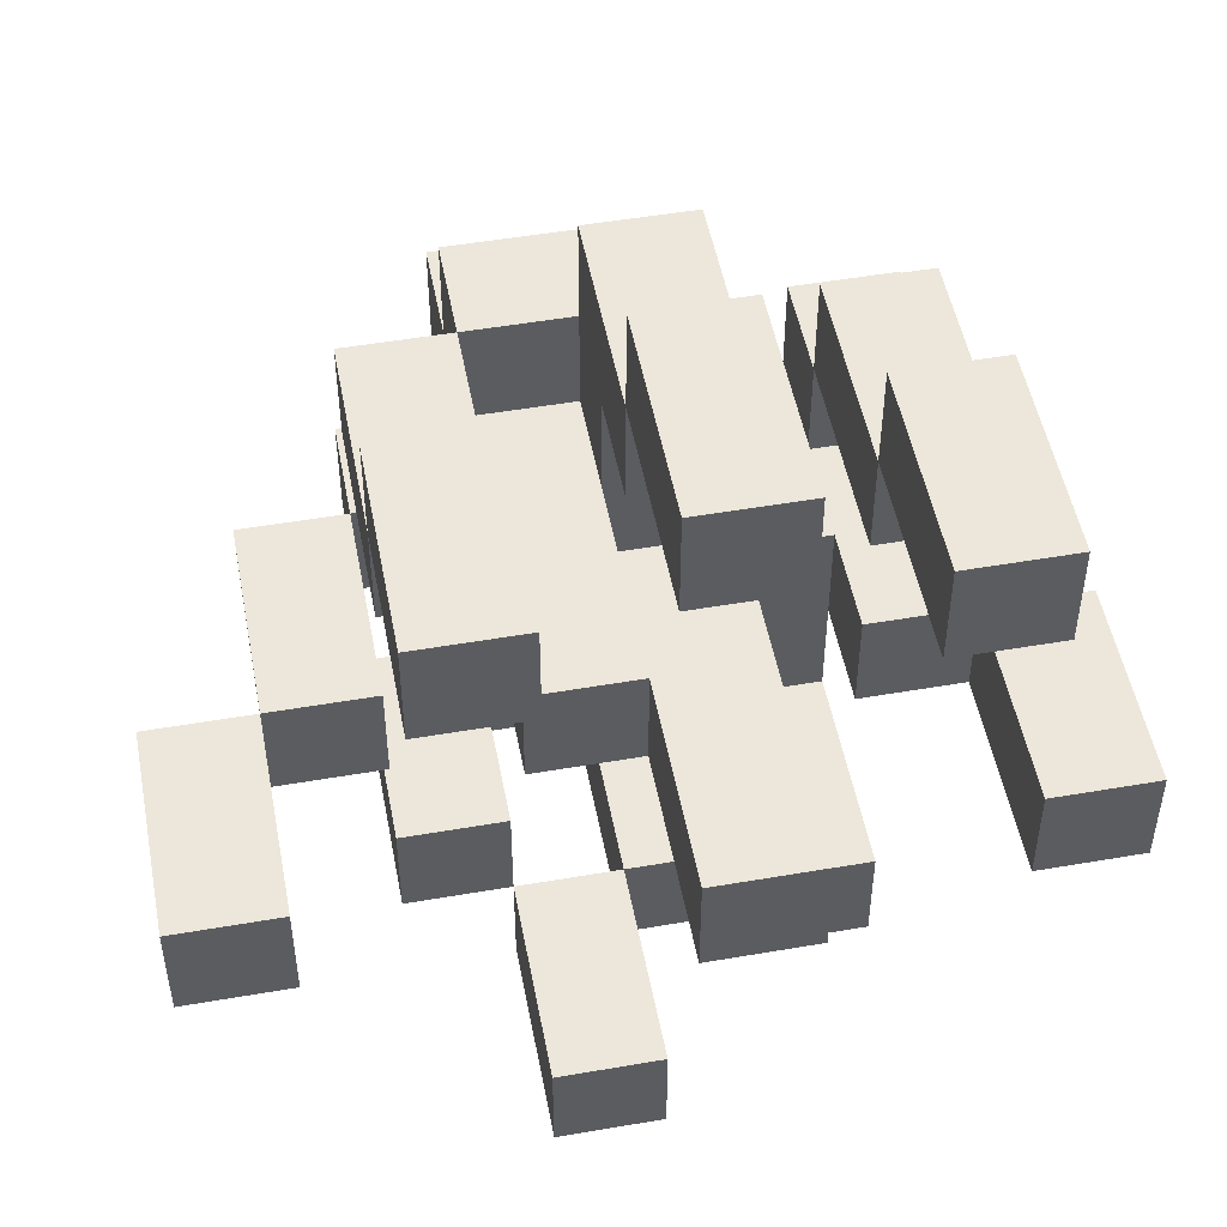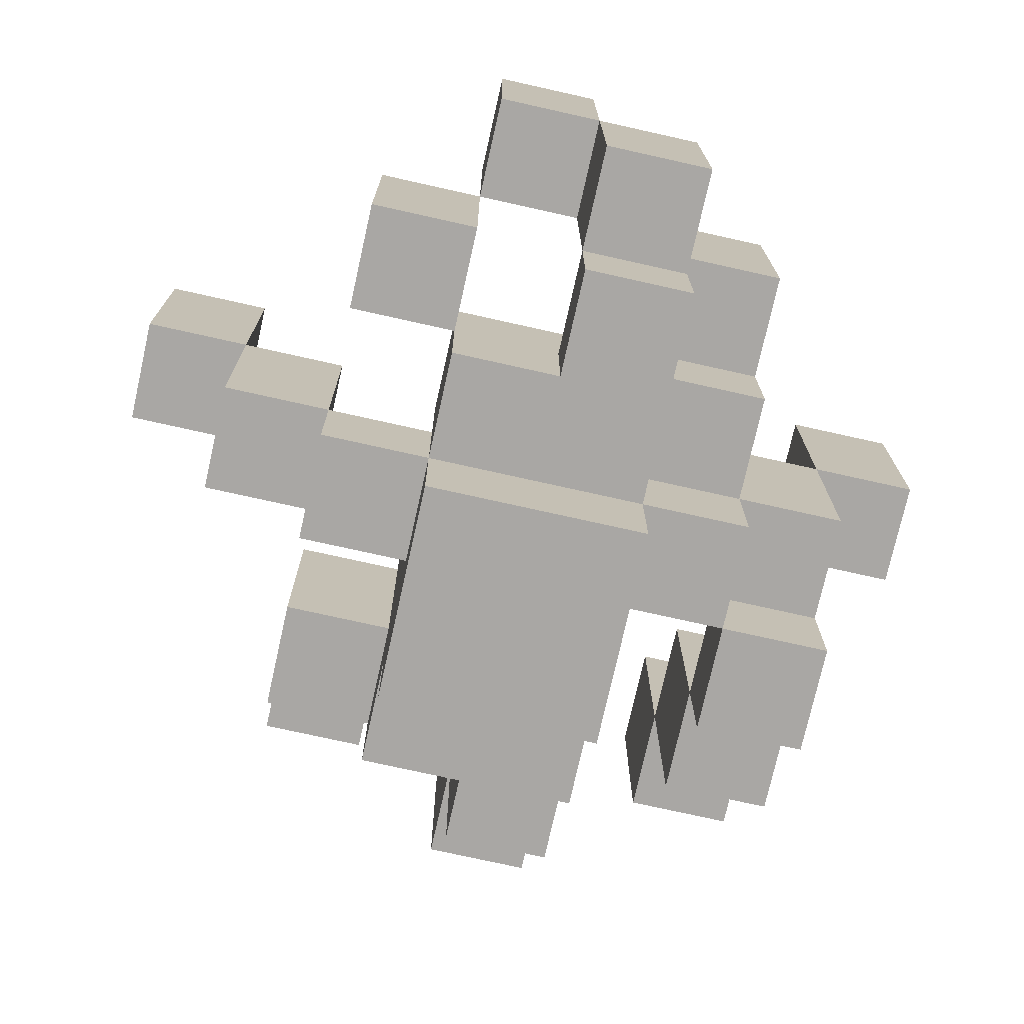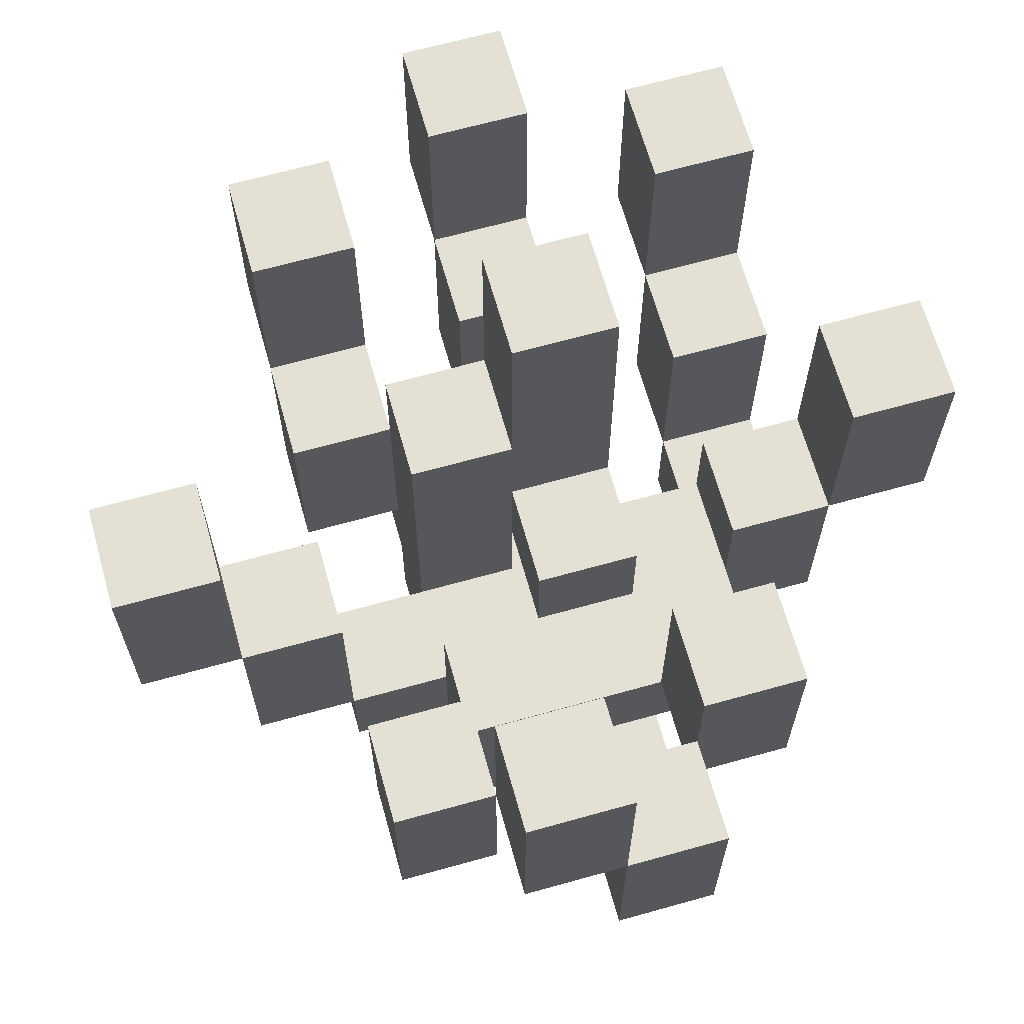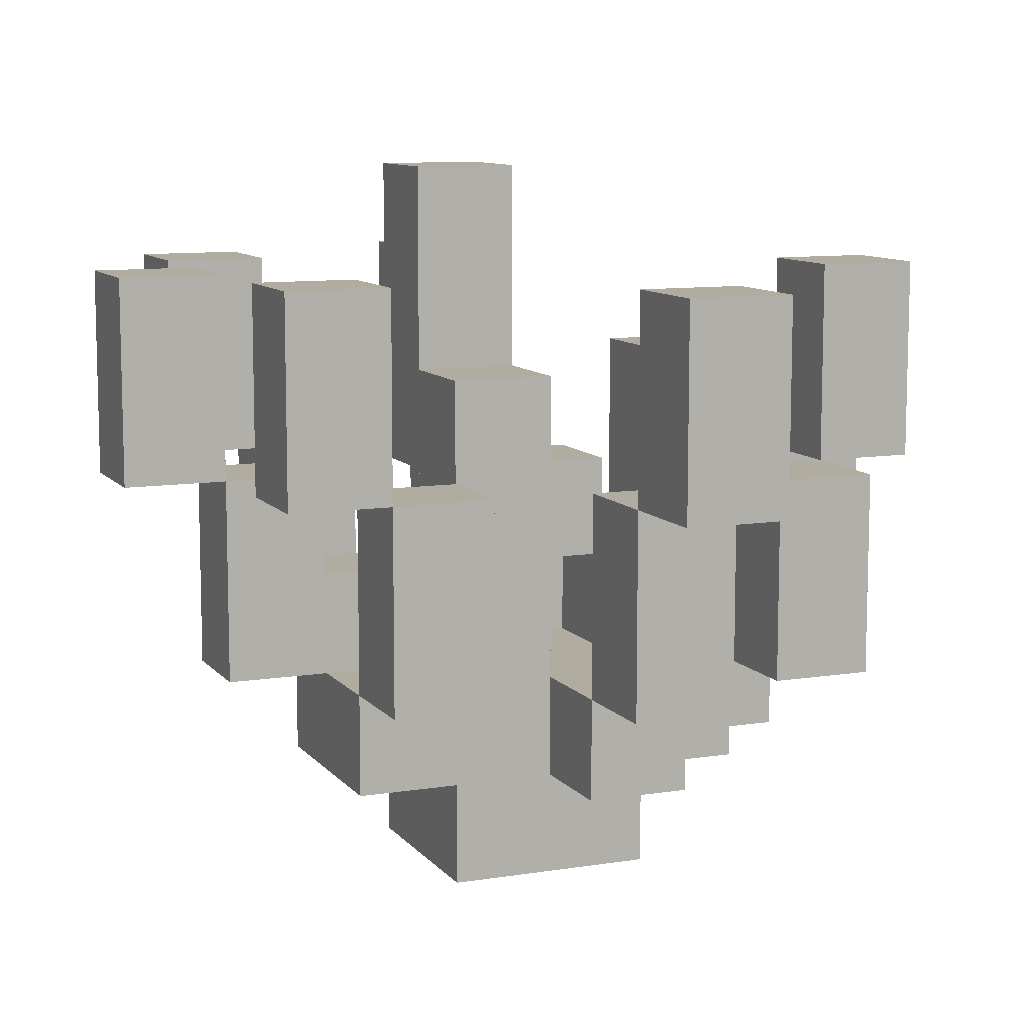
<metadata>
{"format":"obj","ext":"obj","renderer":"f3d","projection":"perspective","resolution":1024,"background":"white","views":[{"elev":50.5,"azim":169.3,"up":"+Z"},{"elev":-74.7,"azim":167.4,"up":"+Y"},{"elev":66.2,"azim":164.3,"up":"+Y"},{"elev":9.9,"azim":67.6,"up":"+Y"}]}
</metadata>
<code>
g Tumbleweed
v -4 4 -0
v -4 4 -1
v -4 5 -0
v -4 5 -1
v -4 6 -0
v -4 6 -1
v -3 1 1
v -3 1 -0
v -3 2 2
v -3 2 1
v -3 2 -0
v -3 2 -1
v -3 4 3
v -3 4 2
v -3 4 1
v -3 4 -0
v -3 4 -1
v -3 5 3
v -3 5 2
v -3 6 3
v -3 6 2
v -2 1 -0
v -2 1 -1
v -2 2 -0
v -2 2 -1
v -2 2 -2
v -2 3 -1
v -2 3 -2
v -2 3 -3
v -2 4 -2
v -2 4 -3
v -2 5 -2
v -2 5 -3
v -1 0 1
v -1 0 -1
v -1 1 2
v -1 1 1
v -1 1 -0
v -1 1 -1
v -1 1 -3
v -1 2 3
v -1 2 2
v -1 2 1
v -1 2 -0
v -1 2 -1
v -1 2 -2
v -1 2 -3
v -1 2 -4
v -1 3 2
v -1 3 1
v -1 3 -0
v -1 3 -1
v -1 3 -3
v -1 4 4
v -1 4 3
v -1 4 2
v -1 4 1
v -1 4 -0
v -1 4 -1
v -1 4 -3
v -1 4 -4
v -1 5 4
v -1 5 3
v -1 6 4
v -1 6 3
v -1 6 1
v -1 6 -0
v -1 7 1
v -1 7 -0
v 0 2 1
v 0 2 -0
v 0 3 1
v 0 3 -0
v 0 4 1
v 0 4 -0
v 0 4 -3
v 0 4 -4
v 0 5 -3
v 0 5 -4
v 0 6 -3
v 0 6 -4
v 1 2 2
v 1 2 1
v 1 2 -2
v 1 2 -3
v 1 3 -2
v 1 3 -3
v 1 4 3
v 1 4 2
v 1 4 1
v 1 4 -2
v 1 4 -3
v 1 5 3
v 1 5 2
v 1 6 3
v 1 6 2
v 2 2 -0
v 2 2 -1
v 2 4 -0
v 2 4 -1
v 3 4 -0
v 3 4 -1
v 3 5 -0
v 3 5 -1
v 3 6 -0
v 3 6 -1
v -3 4 -0
v -3 4 -1
v -3 5 -0
v -3 5 -1
v -3 6 -0
v -3 6 -1
v -2 1 1
v -2 1 -0
v -2 2 2
v -2 2 1
v -2 2 -0
v -2 3 -0
v -2 3 -1
v -2 4 3
v -2 4 2
v -2 4 1
v -2 4 -0
v -2 4 -1
v -2 5 3
v -2 5 2
v -2 6 3
v -2 6 2
v -1 2 -0
v -1 2 -1
v -1 3 -0
v -1 3 -1
v -1 3 -2
v -1 3 -3
v -1 4 -2
v -1 4 -3
v -1 5 -2
v -1 5 -3
v 0 1 -2
v 0 1 -3
v 0 2 3
v 0 2 2
v 0 2 1
v 0 2 -2
v 0 2 -3
v 0 2 -4
v 0 3 2
v 0 3 1
v 0 3 -0
v 0 3 -1
v 0 4 4
v 0 4 3
v 0 4 2
v 0 4 -0
v 0 4 -1
v 0 4 -3
v 0 4 -4
v 0 5 4
v 0 5 3
v 0 5 1
v 0 5 -0
v 0 6 4
v 0 6 3
v 0 6 1
v 0 6 -0
v 0 7 1
v 0 7 -0
v 1 0 1
v 1 0 -1
v 1 1 2
v 1 1 1
v 1 1 -0
v 1 1 -1
v 1 1 -2
v 1 2 2
v 1 2 1
v 1 2 -0
v 1 2 -1
v 1 2 -2
v 1 3 -1
v 1 3 -2
v 1 4 1
v 1 4 -0
v 1 4 -3
v 1 4 -4
v 1 5 1
v 1 5 -0
v 1 5 -3
v 1 5 -4
v 1 6 -3
v 1 6 -4
v 2 1 -0
v 2 1 -1
v 2 2 2
v 2 2 1
v 2 2 -0
v 2 2 -1
v 2 2 -2
v 2 2 -3
v 2 3 -2
v 2 3 -3
v 2 4 3
v 2 4 2
v 2 4 1
v 2 4 -2
v 2 4 -3
v 2 5 3
v 2 5 2
v 2 6 3
v 2 6 2
v 3 2 -0
v 3 2 -1
v 3 4 -0
v 3 4 -1
v 4 4 -0
v 4 4 -1
v 4 5 -0
v 4 5 -1
v 4 6 -0
v 4 6 -1
v -1 4 4
v -1 5 4
v -1 6 4
v 0 4 4
v 0 5 4
v 0 6 4
v -3 4 3
v -3 5 3
v -3 6 3
v -2 4 3
v -2 5 3
v -2 6 3
v -1 2 3
v -1 4 3
v 0 2 3
v 0 4 3
v 1 4 3
v 1 5 3
v 1 6 3
v 2 4 3
v 2 5 3
v 2 6 3
v -3 2 2
v -3 4 2
v -2 2 2
v -2 4 2
v -1 1 2
v -1 2 2
v 0 2 2
v 1 1 2
v 1 2 2
v 1 4 2
v 2 2 2
v 2 4 2
v -3 1 1
v -3 2 1
v -2 1 1
v -2 2 1
v -1 0 1
v -1 1 1
v -1 4 1
v -1 6 1
v -1 7 1
v 0 2 1
v 0 3 1
v 0 4 1
v 0 5 1
v 0 6 1
v 0 7 1
v 1 0 1
v 1 1 1
v 1 2 1
v 1 4 1
v 1 5 1
v -4 4 -0
v -4 5 -0
v -4 6 -0
v -3 2 -0
v -3 4 -0
v -3 5 -0
v -3 6 -0
v -2 1 -0
v -2 2 -0
v -2 3 -0
v -2 4 -0
v -1 1 -0
v -1 2 -0
v -1 3 -0
v -1 4 -0
v 0 3 -0
v 0 4 -0
v 1 1 -0
v 1 2 -0
v 2 1 -0
v 2 2 -0
v 2 4 -0
v 3 2 -0
v 3 4 -0
v 3 5 -0
v 3 6 -0
v 4 4 -0
v 4 5 -0
v 4 6 -0
v -1 2 -1
v -1 3 -1
v 0 3 -1
v 1 2 -1
v 1 3 -1
v -2 3 -2
v -2 4 -2
v -2 5 -2
v -1 3 -2
v -1 4 -2
v -1 5 -2
v 1 2 -2
v 1 3 -2
v 1 4 -2
v 2 2 -2
v 2 3 -2
v 2 4 -2
v -1 2 -3
v -1 3 -3
v -1 4 -3
v 0 2 -3
v 0 4 -3
v 0 5 -3
v 0 6 -3
v 1 4 -3
v 1 5 -3
v 1 6 -3
v -1 4 3
v -1 5 3
v -1 6 3
v 0 4 3
v 0 5 3
v 0 6 3
v -3 4 2
v -3 5 2
v -3 6 2
v -2 4 2
v -2 5 2
v -2 6 2
v -1 3 2
v -1 4 2
v 0 3 2
v 0 4 2
v 1 4 2
v 1 5 2
v 1 6 2
v 2 4 2
v 2 5 2
v 2 6 2
v -3 2 1
v -3 4 1
v -2 2 1
v -2 4 1
v -1 2 1
v -1 3 1
v 0 2 1
v 0 3 1
v 1 2 1
v 1 4 1
v 2 2 1
v 2 4 1
v -3 1 -0
v -3 2 -0
v -2 1 -0
v -2 2 -0
v -1 4 -0
v -1 6 -0
v -1 7 -0
v 0 2 -0
v 0 3 -0
v 0 4 -0
v 0 5 -0
v 0 6 -0
v 0 7 -0
v 1 2 -0
v 1 4 -0
v 1 5 -0
v -4 4 -1
v -4 5 -1
v -4 6 -1
v -3 2 -1
v -3 4 -1
v -3 5 -1
v -3 6 -1
v -2 1 -1
v -2 2 -1
v -2 3 -1
v -2 4 -1
v -1 0 -1
v -1 1 -1
v -1 2 -1
v -1 3 -1
v -1 4 -1
v 0 3 -1
v 0 4 -1
v 1 0 -1
v 1 1 -1
v 1 2 -1
v 2 1 -1
v 2 2 -1
v 2 4 -1
v 3 2 -1
v 3 4 -1
v 3 5 -1
v 3 6 -1
v 4 4 -1
v 4 5 -1
v 4 6 -1
v -2 2 -2
v -2 3 -2
v -1 2 -2
v -1 3 -2
v 0 1 -2
v 0 2 -2
v 1 1 -2
v 1 2 -2
v 1 3 -2
v -2 3 -3
v -2 4 -3
v -2 5 -3
v -1 1 -3
v -1 2 -3
v -1 3 -3
v -1 4 -3
v -1 5 -3
v 0 1 -3
v 0 2 -3
v 1 2 -3
v 1 3 -3
v 1 4 -3
v 2 2 -3
v 2 3 -3
v 2 4 -3
v -1 2 -4
v -1 4 -4
v 0 2 -4
v 0 4 -4
v 0 5 -4
v 0 6 -4
v 1 4 -4
v 1 5 -4
v 1 6 -4
v -1 0 1
v 1 0 1
v -1 0 -1
v 1 0 -1
v -1 1 2
v 1 1 2
v -3 1 1
v -2 1 1
v -1 1 1
v 1 1 1
v -3 1 -0
v -2 1 -0
v -1 1 -0
v 1 1 -0
v 2 1 -0
v -2 1 -1
v -1 1 -1
v 1 1 -1
v 2 1 -1
v 0 1 -2
v 1 1 -2
v -1 1 -3
v 0 1 -3
v -1 2 3
v 0 2 3
v -3 2 2
v -2 2 2
v -1 2 2
v 0 2 2
v 1 2 2
v 2 2 2
v -3 2 1
v -2 2 1
v 1 2 1
v 2 2 1
v -3 2 -0
v -2 2 -0
v 2 2 -0
v 3 2 -0
v -3 2 -1
v -2 2 -1
v -1 2 -1
v 2 2 -1
v 3 2 -1
v -2 2 -2
v -1 2 -2
v 1 2 -2
v 2 2 -2
v -1 2 -3
v 0 2 -3
v 1 2 -3
v 2 2 -3
v -1 2 -4
v 0 2 -4
v -1 3 -0
v 0 3 -0
v -1 3 -1
v 0 3 -1
v -2 3 -2
v -1 3 -2
v -2 3 -3
v -1 3 -3
v -1 4 4
v 0 4 4
v -3 4 3
v -2 4 3
v -1 4 3
v 0 4 3
v 1 4 3
v 2 4 3
v -3 4 2
v -2 4 2
v 1 4 2
v 2 4 2
v -1 4 1
v 0 4 1
v -4 4 -0
v -3 4 -0
v -1 4 -0
v 0 4 -0
v 3 4 -0
v 4 4 -0
v -4 4 -1
v -3 4 -1
v 3 4 -1
v 4 4 -1
v 0 4 -3
v 1 4 -3
v 0 4 -4
v 1 4 -4
v 0 2 2
v 1 2 2
v -3 2 1
v -2 2 1
v -1 2 1
v 0 2 1
v 1 2 1
v -3 2 -0
v -2 2 -0
v -1 2 -0
v 0 2 -0
v 1 2 -0
v 2 2 -0
v -1 2 -1
v 1 2 -1
v 2 2 -1
v -1 2 -2
v 0 2 -2
v -1 2 -3
v 0 2 -3
v -1 3 2
v 0 3 2
v -1 3 1
v 0 3 1
v -2 3 -0
v -1 3 -0
v -2 3 -1
v -1 3 -1
v 0 3 -1
v 1 3 -1
v -2 3 -2
v -1 3 -2
v 1 3 -2
v -1 4 3
v 0 4 3
v -3 4 2
v -2 4 2
v -1 4 2
v 0 4 2
v 1 4 2
v 2 4 2
v -3 4 1
v -2 4 1
v 1 4 1
v 2 4 1
v -3 4 -0
v -2 4 -0
v -1 4 -0
v 0 4 -0
v 2 4 -0
v 3 4 -0
v -3 4 -1
v -2 4 -1
v -1 4 -1
v 0 4 -1
v 2 4 -1
v 3 4 -1
v 1 4 -2
v 2 4 -2
v -1 4 -3
v 0 4 -3
v 1 4 -3
v 2 4 -3
v -1 4 -4
v 0 4 -4
v 0 5 1
v 1 5 1
v 0 5 -0
v 1 5 -0
v -2 5 -2
v -1 5 -2
v -2 5 -3
v -1 5 -3
v -1 6 4
v 0 6 4
v -3 6 3
v -2 6 3
v -1 6 3
v 0 6 3
v 1 6 3
v 2 6 3
v -3 6 2
v -2 6 2
v 1 6 2
v 2 6 2
v -4 6 -0
v -3 6 -0
v 3 6 -0
v 4 6 -0
v -4 6 -1
v -3 6 -1
v 3 6 -1
v 4 6 -1
v 0 6 -3
v 1 6 -3
v 0 6 -4
v 1 6 -4
v -1 7 1
v 0 7 1
v -1 7 -0
v 0 7 -0
f 3 2 1
f 4 2 3
f 5 4 3
f 6 4 5
f 10 8 7
f 11 8 10
f 14 10 9
f 15 10 14
f 16 12 11
f 17 12 16
f 18 14 13
f 19 14 18
f 20 19 18
f 21 19 20
f 24 23 22
f 25 23 24
f 27 26 25
f 28 26 27
f 30 29 28
f 31 29 30
f 32 31 30
f 33 31 32
f 37 35 34
f 38 35 37
f 39 35 38
f 42 37 36
f 42 38 37
f 43 38 42
f 44 38 43
f 45 40 39
f 46 40 45
f 47 40 46
f 49 42 41
f 49 43 42
f 50 43 49
f 53 48 47
f 55 49 41
f 56 49 55
f 58 52 51
f 59 52 58
f 60 48 53
f 61 48 60
f 62 55 54
f 63 55 62
f 64 63 62
f 65 63 64
f 66 58 57
f 67 58 66
f 68 67 66
f 69 67 68
f 72 71 70
f 73 71 72
f 74 73 72
f 75 73 74
f 78 77 76
f 79 77 78
f 80 79 78
f 81 79 80
f 86 85 84
f 87 85 86
f 89 83 82
f 90 83 89
f 91 87 86
f 92 87 91
f 93 89 88
f 94 89 93
f 95 94 93
f 96 94 95
f 99 98 97
f 100 98 99
f 103 102 101
f 104 102 103
f 105 104 103
f 106 104 105
f 107 108 109
f 109 108 110
f 109 110 111
f 111 110 112
f 113 114 116
f 116 114 117
f 115 116 121
f 121 116 122
f 118 119 123
f 123 119 124
f 120 121 125
f 125 121 126
f 125 126 127
f 127 126 128
f 129 130 131
f 131 130 132
f 133 134 135
f 135 134 136
f 135 136 137
f 137 136 138
f 139 140 144
f 144 140 145
f 142 143 147
f 141 142 147
f 147 143 148
f 141 147 152
f 152 147 153
f 149 150 154
f 154 150 155
f 145 146 156
f 156 146 157
f 151 152 158
f 158 152 159
f 158 159 162
f 162 159 163
f 160 161 164
f 164 161 165
f 164 165 166
f 166 165 167
f 168 169 171
f 171 169 172
f 172 169 173
f 170 171 175
f 171 172 175
f 175 172 176
f 176 172 177
f 173 174 178
f 178 174 179
f 178 179 180
f 180 179 181
f 176 177 182
f 182 177 183
f 182 183 186
f 186 183 187
f 184 185 188
f 188 185 189
f 188 189 190
f 190 189 191
f 192 193 196
f 196 193 197
f 198 199 200
f 200 199 201
f 194 195 203
f 203 195 204
f 200 201 205
f 205 201 206
f 202 203 207
f 207 203 208
f 207 208 209
f 209 208 210
f 211 212 213
f 213 212 214
f 215 216 217
f 217 216 218
f 217 218 219
f 219 218 220
f 224 222 221
f 225 223 222
f 225 222 224
f 226 223 225
f 230 228 227
f 231 229 228
f 231 228 230
f 232 229 231
f 235 234 233
f 236 234 235
f 240 238 237
f 241 239 238
f 241 238 240
f 242 239 241
f 245 244 243
f 246 244 245
f 249 248 247
f 250 249 247
f 251 249 250
f 253 252 251
f 254 252 253
f 257 256 255
f 258 256 257
f 266 262 261
f 267 262 266
f 268 263 262
f 268 262 267
f 269 263 268
f 270 260 259
f 271 260 270
f 272 265 264
f 272 266 265
f 273 267 266
f 273 266 272
f 274 267 273
f 279 276 275
f 280 277 276
f 280 276 279
f 281 277 280
f 283 279 278
f 284 279 283
f 285 279 284
f 286 283 282
f 286 284 283
f 287 284 286
f 288 284 287
f 290 289 288
f 291 289 290
f 294 293 292
f 295 293 294
f 297 296 295
f 298 296 297
f 301 299 298
f 302 300 299
f 302 299 301
f 303 300 302
f 306 305 304
f 307 306 304
f 308 306 307
f 312 310 309
f 313 311 310
f 313 310 312
f 314 311 313
f 318 316 315
f 319 317 316
f 319 316 318
f 320 317 319
f 324 322 321
f 324 323 322
f 325 323 324
f 328 326 325
f 329 327 326
f 329 326 328
f 330 327 329
f 331 332 334
f 332 333 335
f 334 332 335
f 335 333 336
f 337 338 340
f 338 339 341
f 340 338 341
f 341 339 342
f 343 344 345
f 345 344 346
f 347 348 350
f 348 349 351
f 350 348 351
f 351 349 352
f 353 354 355
f 355 354 356
f 357 358 359
f 359 358 360
f 361 362 363
f 363 362 364
f 365 366 367
f 367 366 368
f 369 370 374
f 374 370 375
f 370 371 376
f 375 370 376
f 376 371 377
f 372 373 378
f 373 374 378
f 374 375 379
f 378 374 379
f 379 375 380
f 381 382 385
f 382 383 386
f 385 382 386
f 386 383 387
f 384 385 389
f 389 385 390
f 390 385 391
f 388 389 393
f 393 389 394
f 395 396 397
f 397 396 398
f 392 393 399
f 399 393 400
f 400 401 402
f 402 401 403
f 403 404 405
f 405 404 406
f 406 407 409
f 407 408 410
f 409 407 410
f 410 408 411
f 412 413 414
f 414 413 415
f 414 415 417
f 416 417 418
f 417 415 419
f 418 417 419
f 419 415 420
f 421 422 426
f 422 423 427
f 426 422 427
f 427 423 428
f 424 425 429
f 429 425 430
f 431 432 434
f 432 433 435
f 434 432 435
f 435 433 436
f 437 438 439
f 439 438 440
f 440 441 443
f 441 442 444
f 443 441 444
f 444 442 445
f 448 447 446
f 449 447 448
f 454 451 450
f 455 451 454
f 456 453 452
f 457 453 456
f 461 458 457
f 462 458 461
f 463 460 459
f 464 460 463
f 465 463 462
f 466 463 465
f 467 465 462
f 468 465 467
f 473 470 469
f 474 470 473
f 477 472 471
f 478 472 477
f 479 476 475
f 480 476 479
f 485 482 481
f 486 482 485
f 488 484 483
f 489 484 488
f 490 487 486
f 491 487 490
f 496 493 492
f 497 493 496
f 498 495 494
f 499 495 498
f 502 501 500
f 503 501 502
f 506 505 504
f 507 505 506
f 512 509 508
f 513 509 512
f 516 511 510
f 517 511 516
f 518 515 514
f 519 515 518
f 524 521 520
f 525 521 524
f 528 523 522
f 529 523 528
f 530 527 526
f 531 527 530
f 534 533 532
f 535 533 534
f 536 537 541
f 541 537 542
f 538 539 543
f 543 539 544
f 540 541 545
f 545 541 546
f 546 547 549
f 547 548 549
f 545 546 549
f 549 548 550
f 550 548 551
f 552 553 554
f 554 553 555
f 556 557 558
f 558 557 559
f 560 561 562
f 562 561 563
f 563 564 566
f 564 565 566
f 562 563 566
f 566 565 567
f 567 565 568
f 569 570 573
f 573 570 574
f 571 572 577
f 577 572 578
f 575 576 579
f 579 576 580
f 581 582 587
f 587 582 588
f 583 584 589
f 589 584 590
f 585 586 591
f 591 586 592
f 593 594 597
f 597 594 598
f 595 596 599
f 599 596 600
f 601 602 603
f 603 602 604
f 605 606 607
f 607 606 608
f 609 610 613
f 613 610 614
f 611 612 617
f 617 612 618
f 615 616 619
f 619 616 620
f 621 622 625
f 625 622 626
f 623 624 627
f 627 624 628
f 629 630 631
f 631 630 632
f 633 634 635
f 635 634 636

</code>
